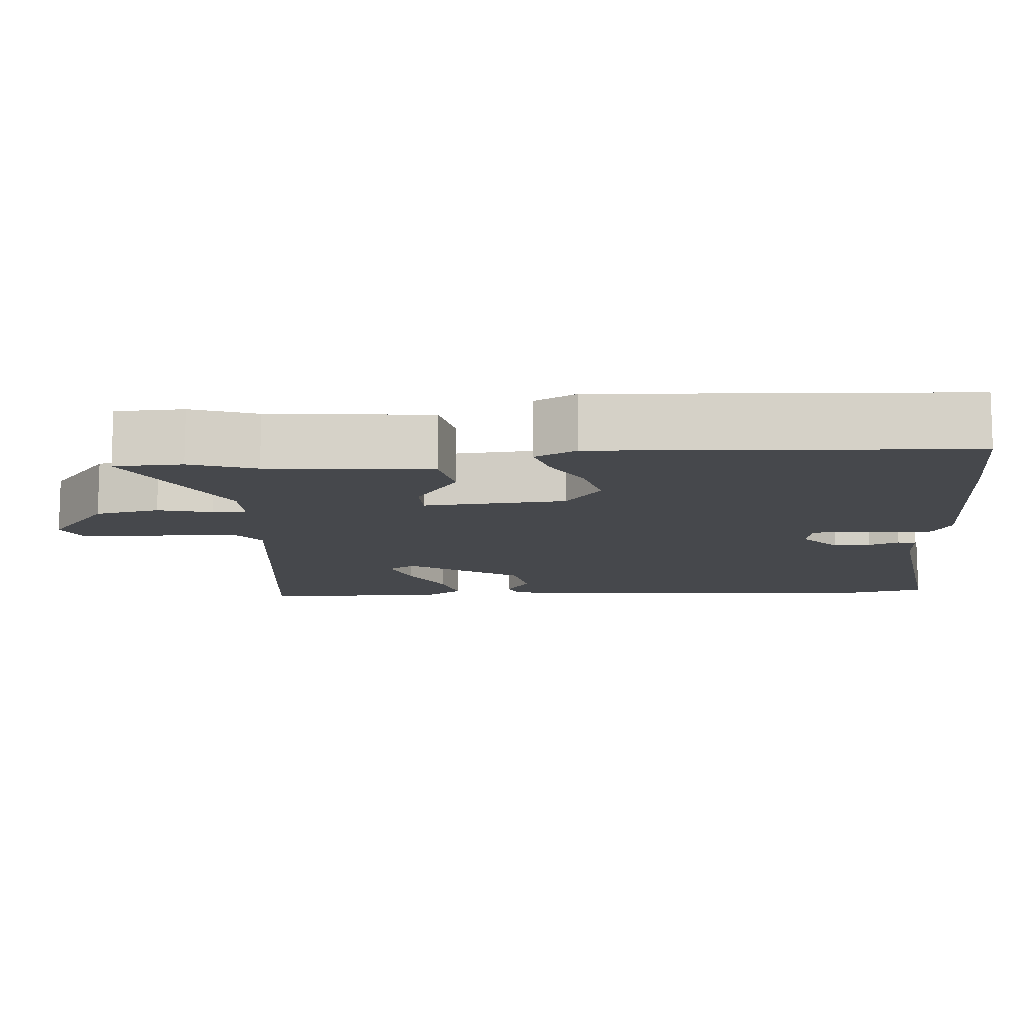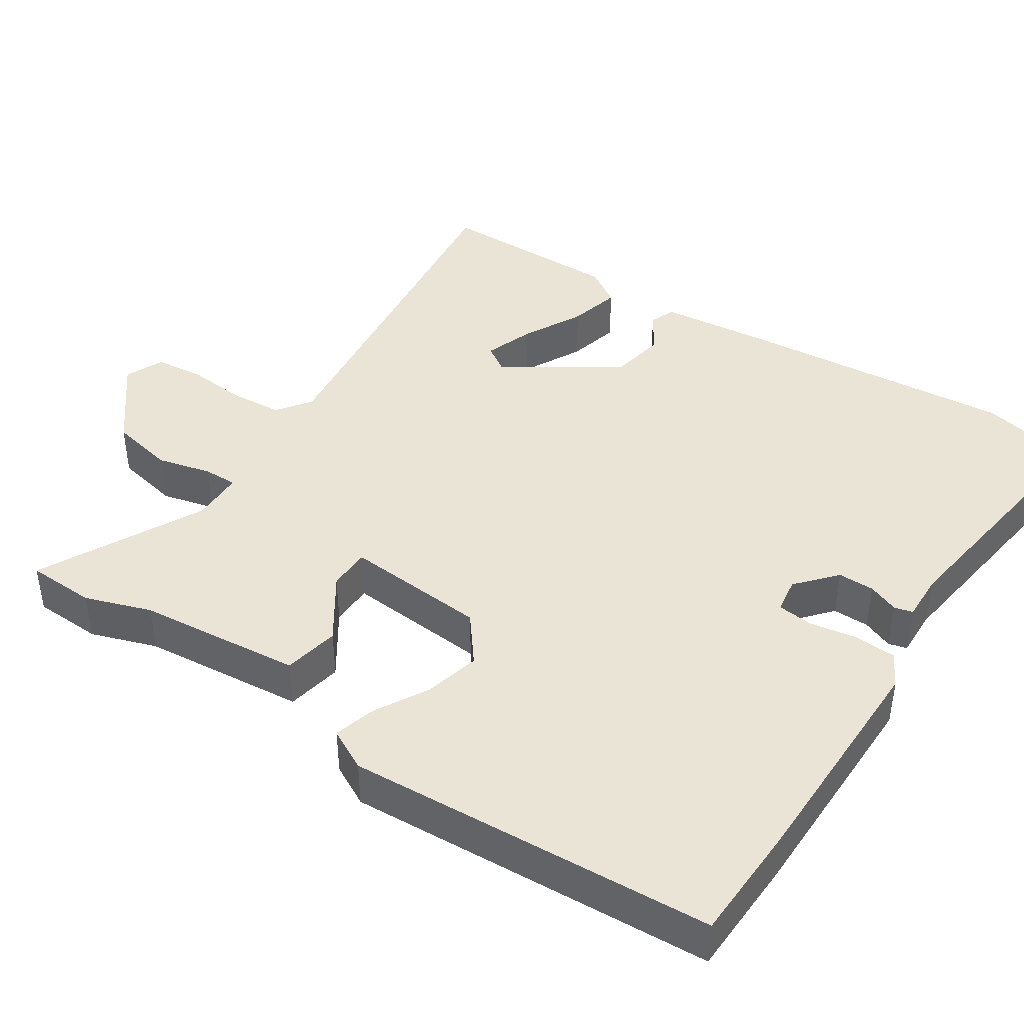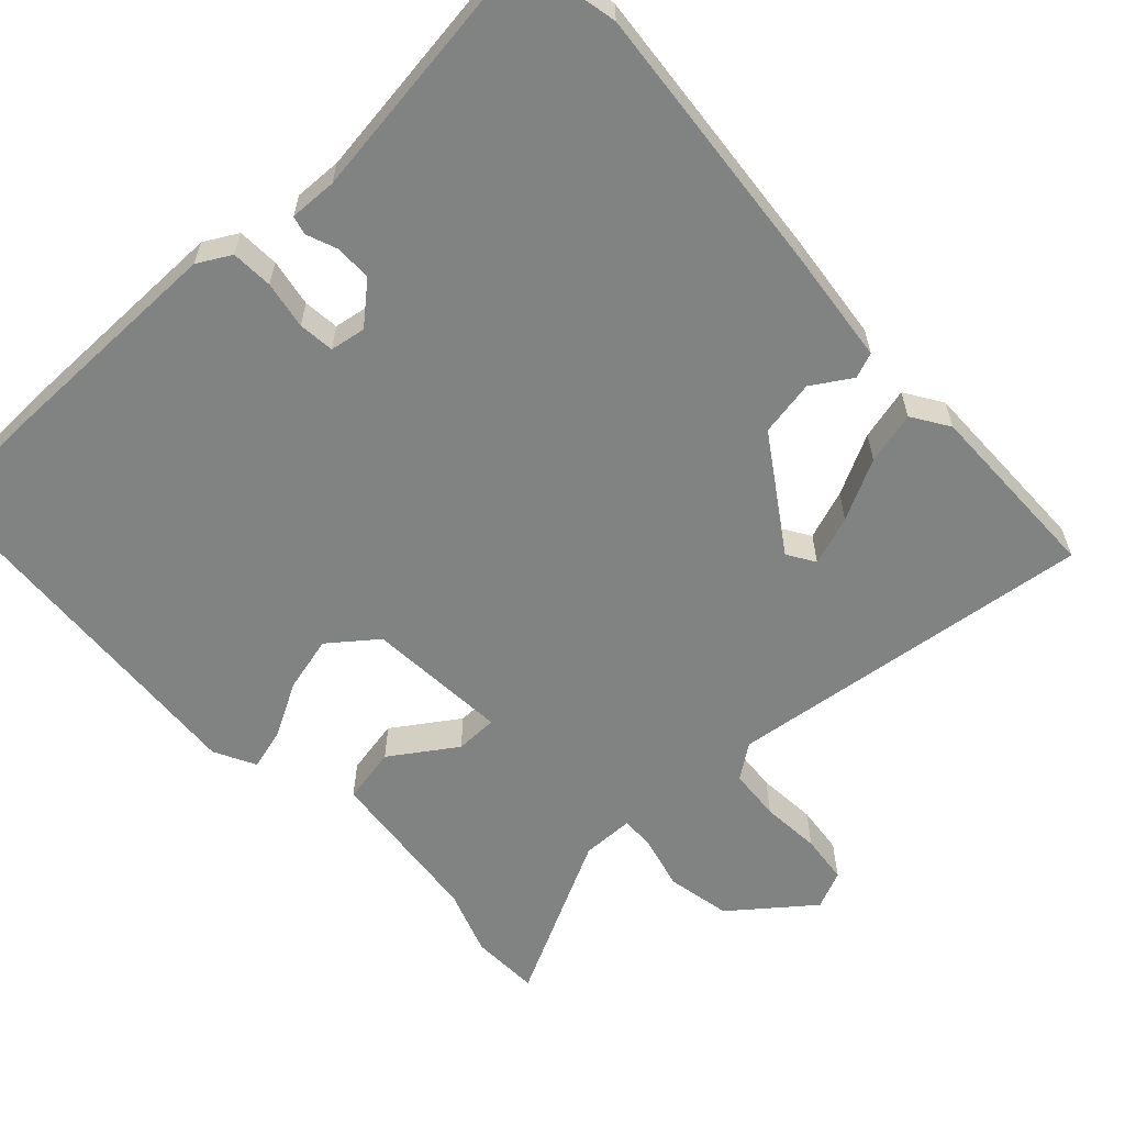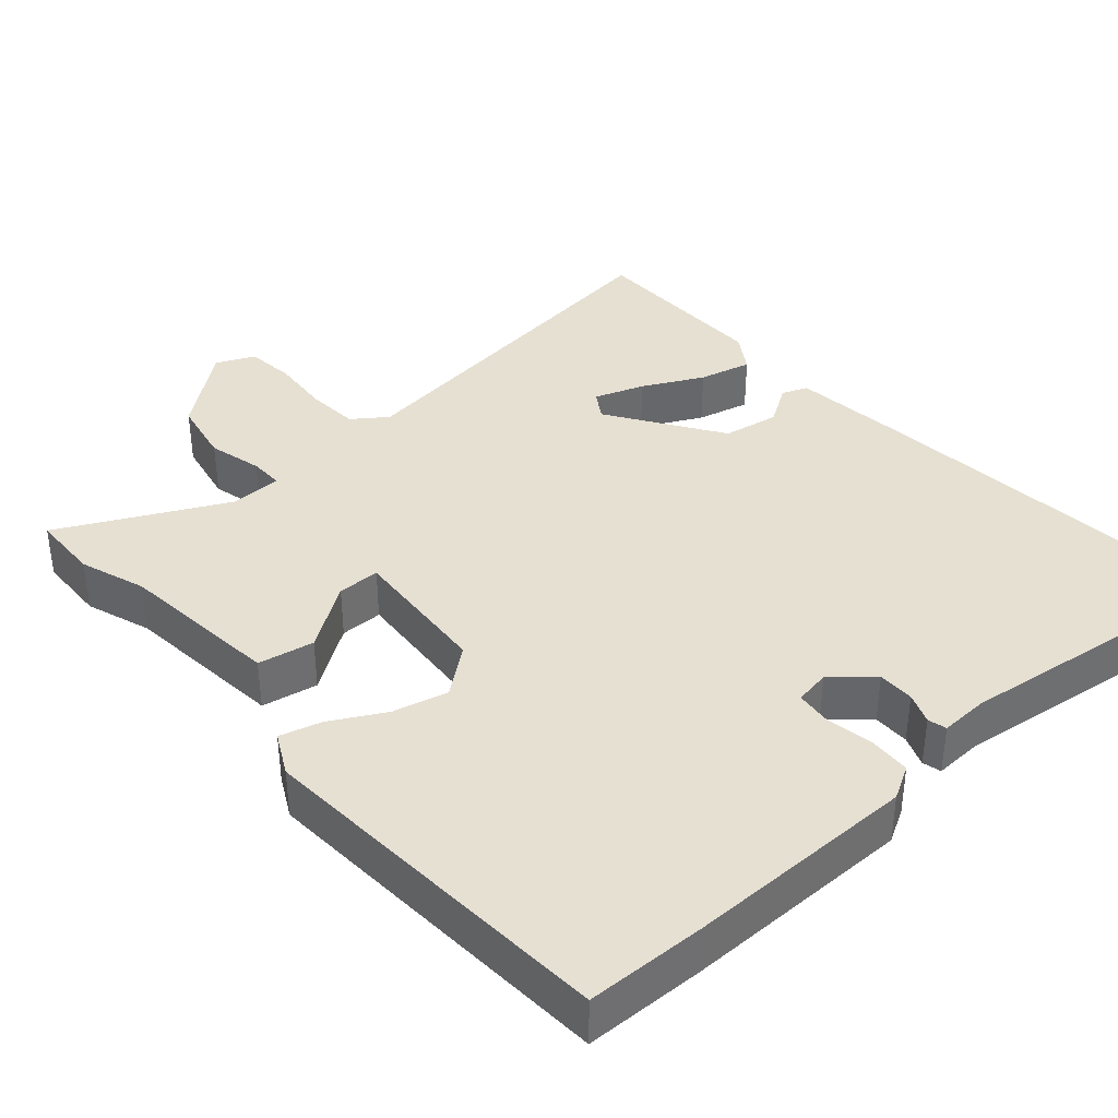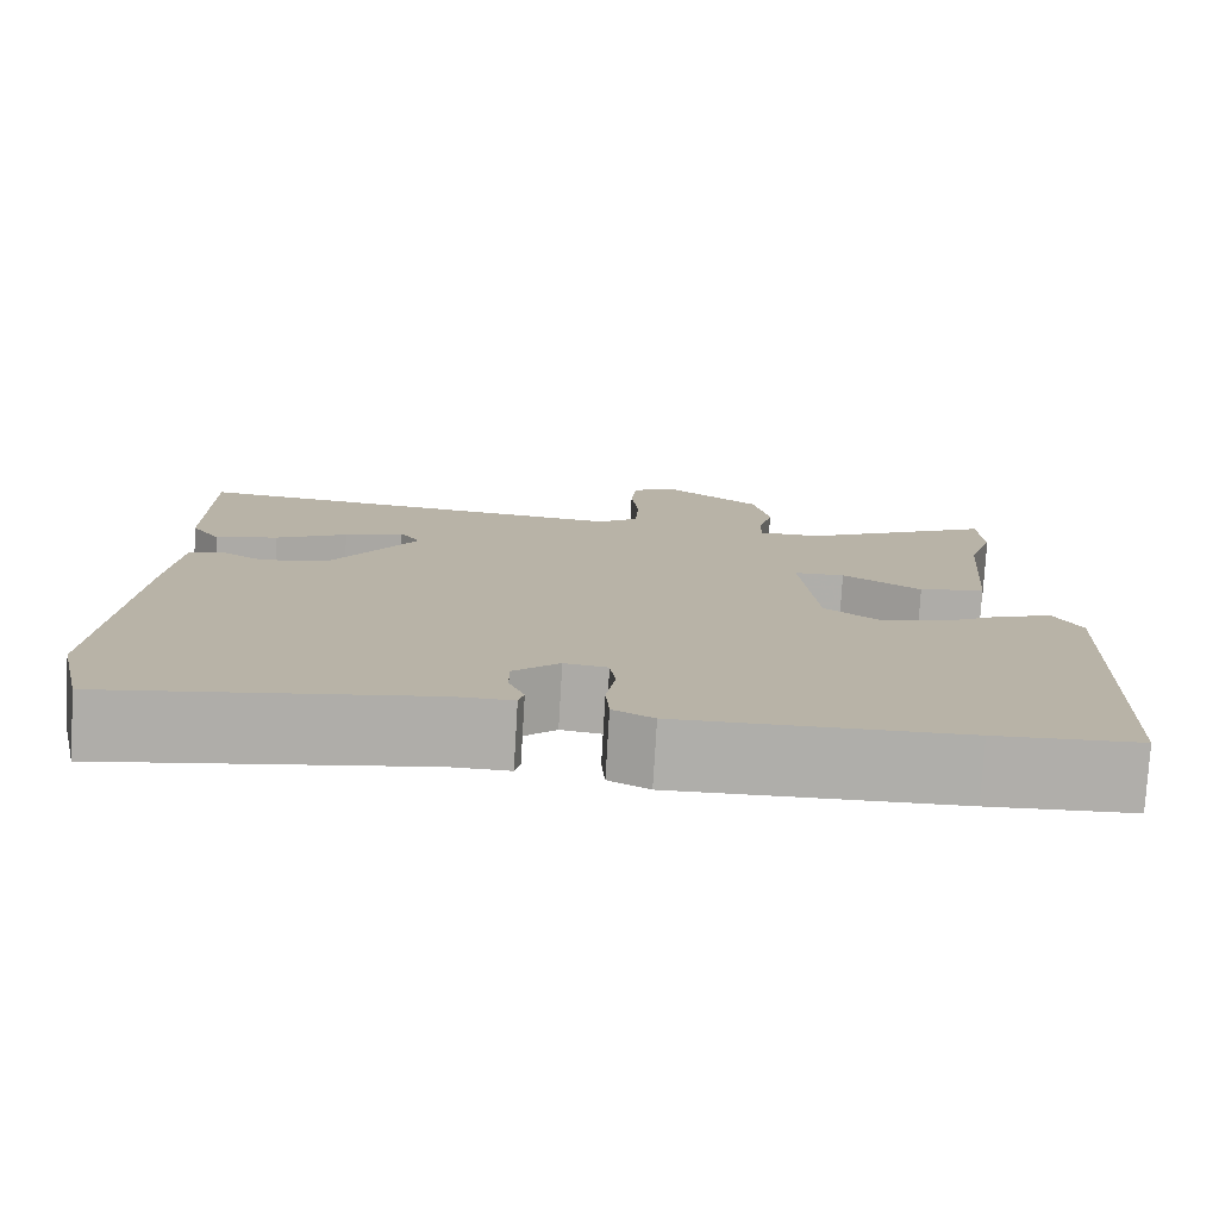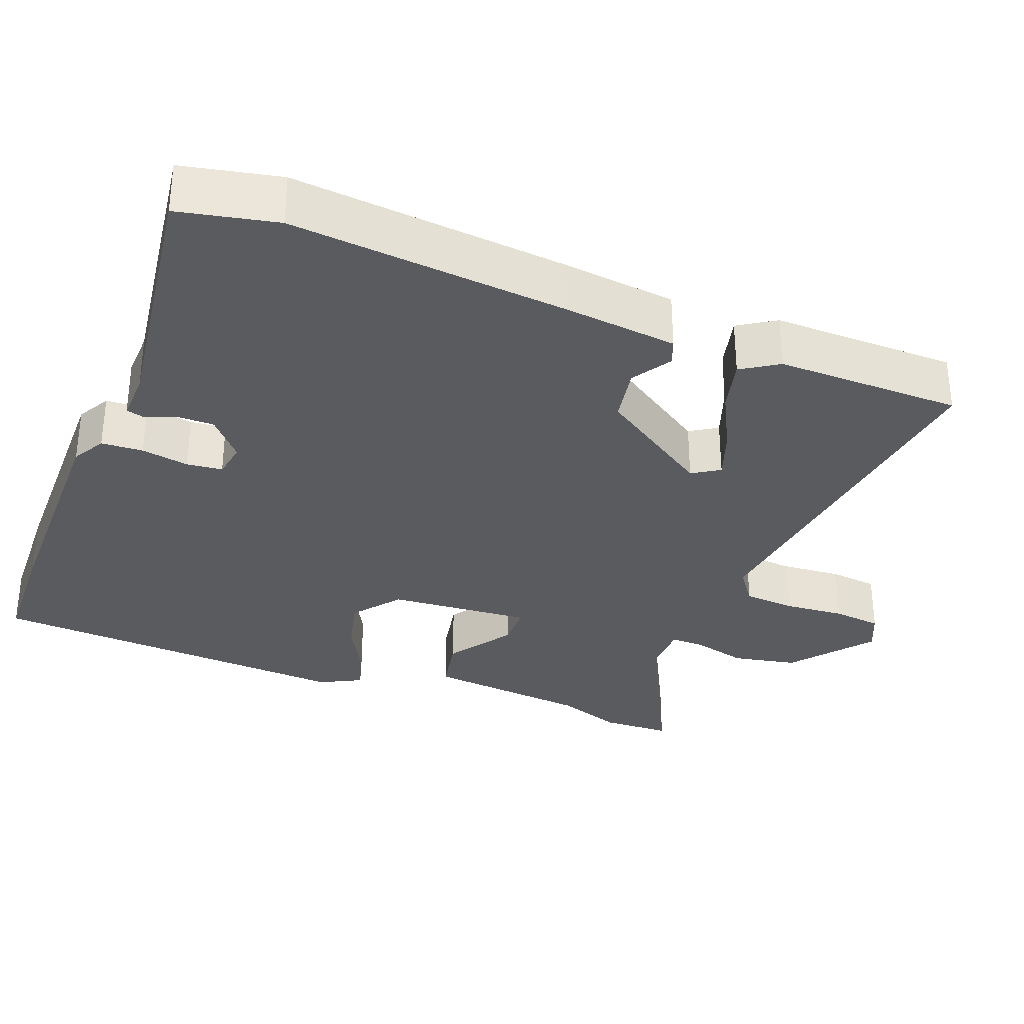
<metadata>
{"format":"obj","ext":"obj","renderer":"f3d","projection":"perspective","resolution":1024,"background":"white","views":[{"elev":-11.5,"azim":93.4,"up":"+Y"},{"elev":42.5,"azim":122.5,"up":"+Y"},{"elev":-60.6,"azim":-138.2,"up":"+Y"},{"elev":38.3,"azim":137.4,"up":"+Y"},{"elev":-77.5,"azim":-3.4,"up":"+Z"},{"elev":-32.4,"azim":-112.2,"up":"+Y"}]}
</metadata>
<code>
v -0.498 0.07 0.522
v -0.001 0.07 0.47
v 0.044 0.07 0.504
v 0.048 0.07 0.574
v 0.04 0.07 0.654
v 0.046 0.07 0.72
v 0.097 0.07 0.744
v 0.205 0.07 0.662
v 0.224 0.07 0.576
v 0.207 0.07 0.503
v 0.207 0.07 0.458
v 0.277 0.07 0.458
v 0.496 0.07 0.574
v 0.501 0.07 0.482
v 0.472 0.07 0.393
v 0.454 0.07 0.173
v 0.379 0.07 0.157
v 0.291 0.07 0.214
v 0.234 0.07 0.212
v 0.252 0.07 0.021
v 0.316 0.07 -0.027
v 0.39 0.07 -0.007
v 0.461 0.07 0.034
v 0.517 0.07 0.051
v 0.547 0.07 -0.004
v 0.526 0.07 -0.499
v 0.367 0.07 -0.507
v 0.055 0.07 -0.514
v 0.01 0.07 -0.49
v 0.006 0.07 -0.434
v 0.016 0.07 -0.37
v 0.01 0.07 -0.322
v -0.038 0.07 -0.315
v -0.09 0.07 -0.362
v -0.089 0.07 -0.411
v -0.072 0.07 -0.452
v -0.078 0.07 -0.477
v -0.142 0.07 -0.476
v -0.493 0.07 -0.53
v -0.523 0.07 -0.399
v -0.496 0.07 -0.027
v -0.482 0.07 0.125
v -0.448 0.07 0.139
v -0.395 0.07 0.107
v -0.32 0.07 0.122
v -0.223 0.07 0.275
v -0.247 0.07 0.311
v -0.313 0.07 0.286
v -0.393 0.07 0.243
v -0.463 0.07 0.224
v -0.496 0.07 0.273
v -0.498 0 0.522
v -0.001 0 0.47
v 0.044 0 0.504
v 0.048 0 0.574
v 0.04 0 0.654
v 0.046 0 0.72
v 0.097 0 0.744
v 0.205 0 0.662
v 0.224 0 0.576
v 0.207 0 0.503
v 0.207 0 0.458
v 0.277 0 0.458
v 0.496 0 0.574
v 0.501 0 0.482
v 0.472 0 0.393
v 0.454 0 0.173
v 0.379 0 0.157
v 0.291 0 0.214
v 0.234 0 0.212
v 0.252 0 0.021
v 0.316 0 -0.027
v 0.39 0 -0.007
v 0.461 0 0.034
v 0.517 0 0.051
v 0.547 0 -0.004
v 0.526 0 -0.499
v 0.367 0 -0.507
v 0.055 0 -0.514
v 0.01 0 -0.49
v 0.006 0 -0.434
v 0.016 0 -0.37
v 0.01 0 -0.322
v -0.038 0 -0.315
v -0.09 0 -0.362
v -0.089 0 -0.411
v -0.072 0 -0.452
v -0.078 0 -0.477
v -0.142 0 -0.476
v -0.493 0 -0.53
v -0.523 0 -0.399
v -0.496 0 -0.027
v -0.482 0 0.125
v -0.448 0 0.139
v -0.395 0 0.107
v -0.32 0 0.122
v -0.223 0 0.275
v -0.247 0 0.311
v -0.313 0 0.286
v -0.393 0 0.243
v -0.463 0 0.224
v -0.496 0 0.273
f 48 49 50 51
f 47 48 51 1
f 41 42 43 44
f 41 44 45
f 38 39 40 41
f 38 41 45
f 35 36 37 38
f 34 35 38 45
f 33 34 45 46
f 28 29 30 31
f 28 31 32
f 27 28 32
f 26 27 32
f 25 26 32
f 22 23 24 25
f 21 22 25 32
f 20 21 32 33
f 15 16 17 18
f 15 18 19
f 12 13 14 15
f 11 12 15 19
f 7 8 9 10
f 7 10 11
f 4 5 6 7
f 3 4 7 11
f 2 3 11 19
f 47 1 2 19
f 19 20 33 46
f 19 46 47
f 102 101 100 99
f 52 102 99 98
f 95 94 93 92
f 96 95 92
f 92 91 90 89
f 96 92 89
f 89 88 87 86
f 96 89 86 85
f 97 96 85 84
f 82 81 80 79
f 83 82 79
f 83 79 78
f 83 78 77
f 83 77 76
f 76 75 74 73
f 83 76 73 72
f 84 83 72 71
f 69 68 67 66
f 70 69 66
f 66 65 64 63
f 70 66 63 62
f 61 60 59 58
f 62 61 58
f 58 57 56 55
f 62 58 55 54
f 70 62 54 53
f 70 53 52 98
f 97 84 71 70
f 98 97 70
f 1 52 53 2
f 2 53 54 3
f 3 54 55 4
f 4 55 56 5
f 5 56 57 6
f 6 57 58 7
f 7 58 59 8
f 8 59 60 9
f 9 60 61 10
f 10 61 62 11
f 11 62 63 12
f 12 63 64 13
f 13 64 65 14
f 14 65 66 15
f 15 66 67 16
f 16 67 68 17
f 17 68 69 18
f 18 69 70 19
f 19 70 71 20
f 20 71 72 21
f 21 72 73 22
f 22 73 74 23
f 23 74 75 24
f 24 75 76 25
f 25 76 77 26
f 26 77 78 27
f 27 78 79 28
f 28 79 80 29
f 29 80 81 30
f 30 81 82 31
f 31 82 83 32
f 32 83 84 33
f 33 84 85 34
f 34 85 86 35
f 35 86 87 36
f 36 87 88 37
f 37 88 89 38
f 38 89 90 39
f 39 90 91 40
f 40 91 92 41
f 41 92 93 42
f 42 93 94 43
f 43 94 95 44
f 44 95 96 45
f 45 96 97 46
f 46 97 98 47
f 47 98 99 48
f 48 99 100 49
f 49 100 101 50
f 50 101 102 51
f 51 102 52 1

</code>
